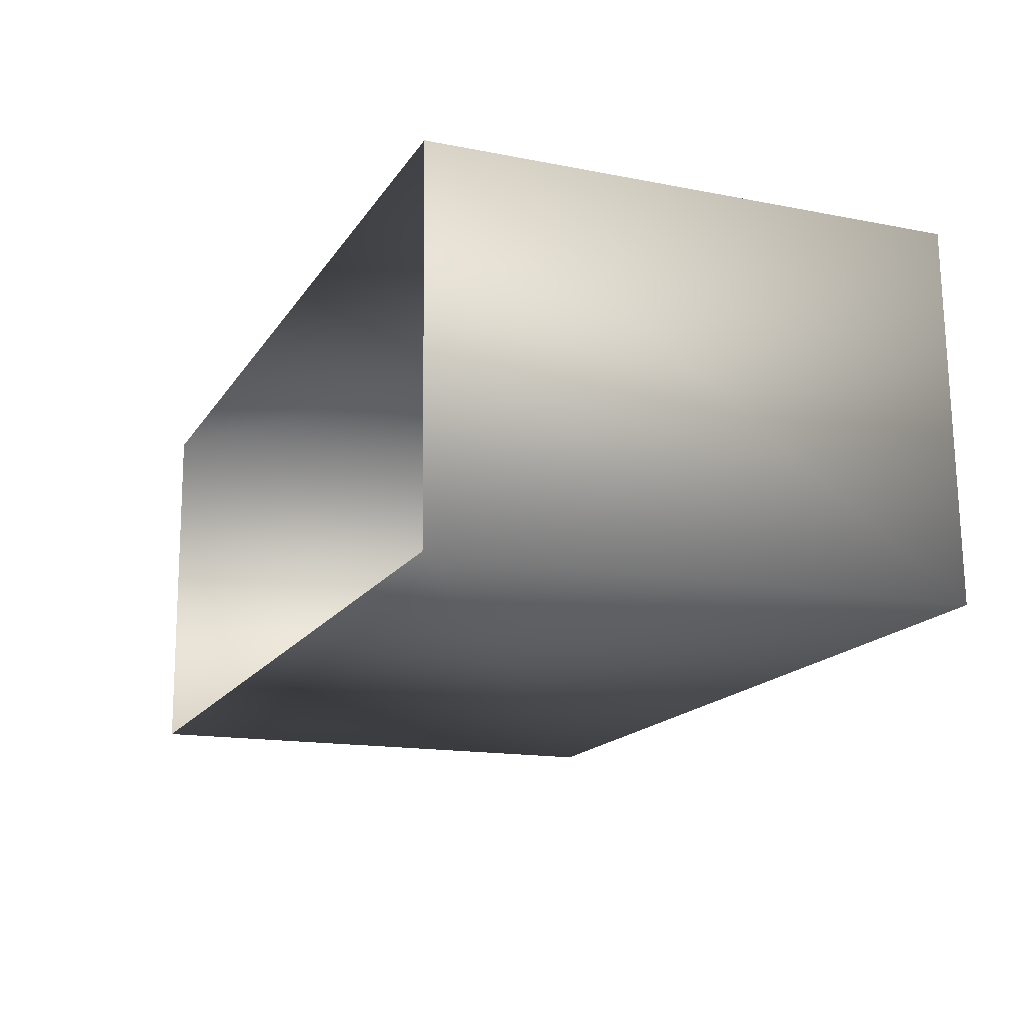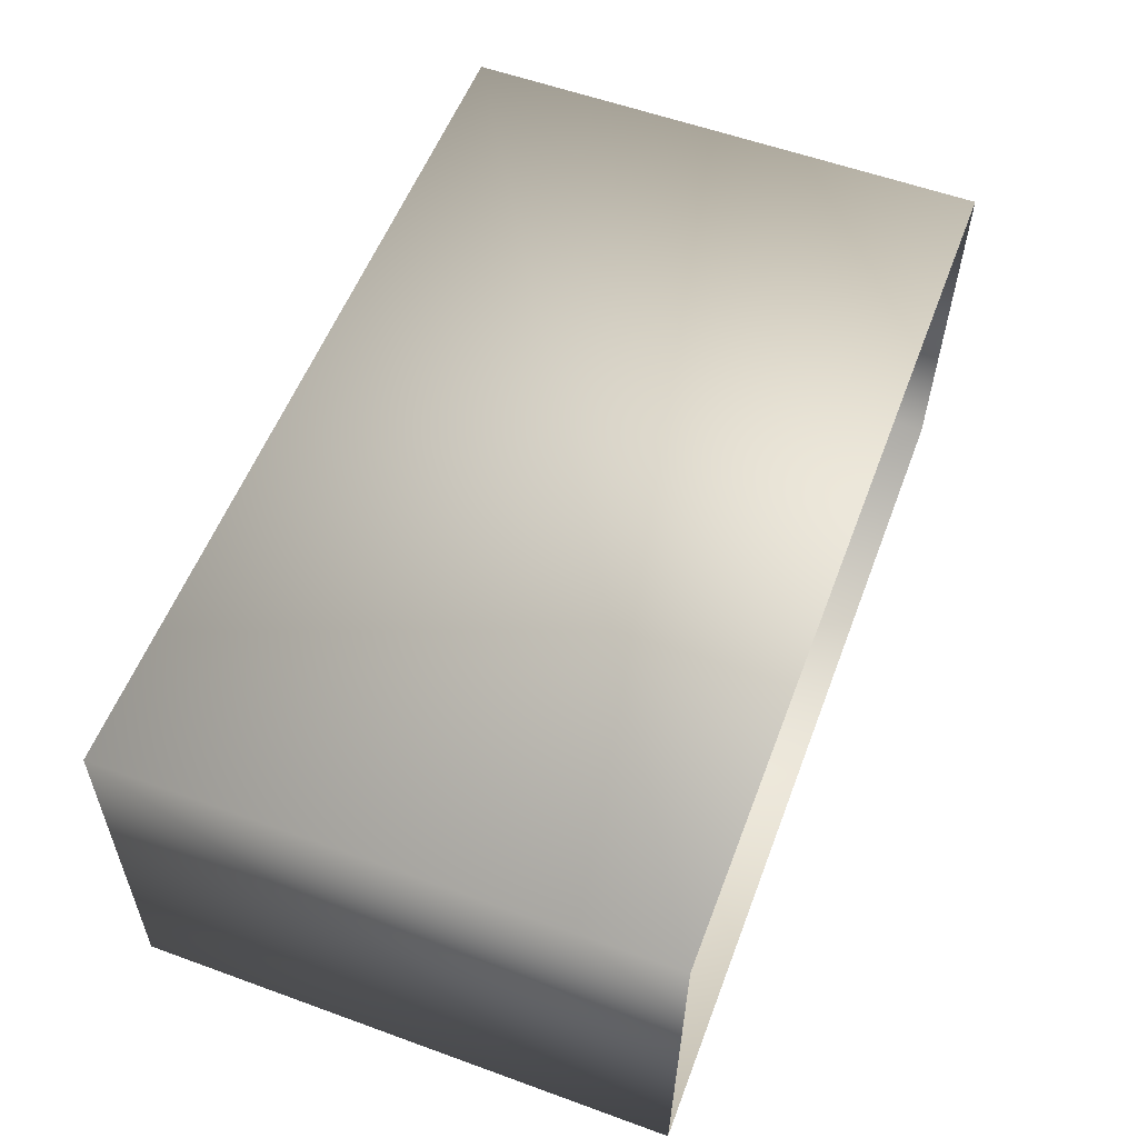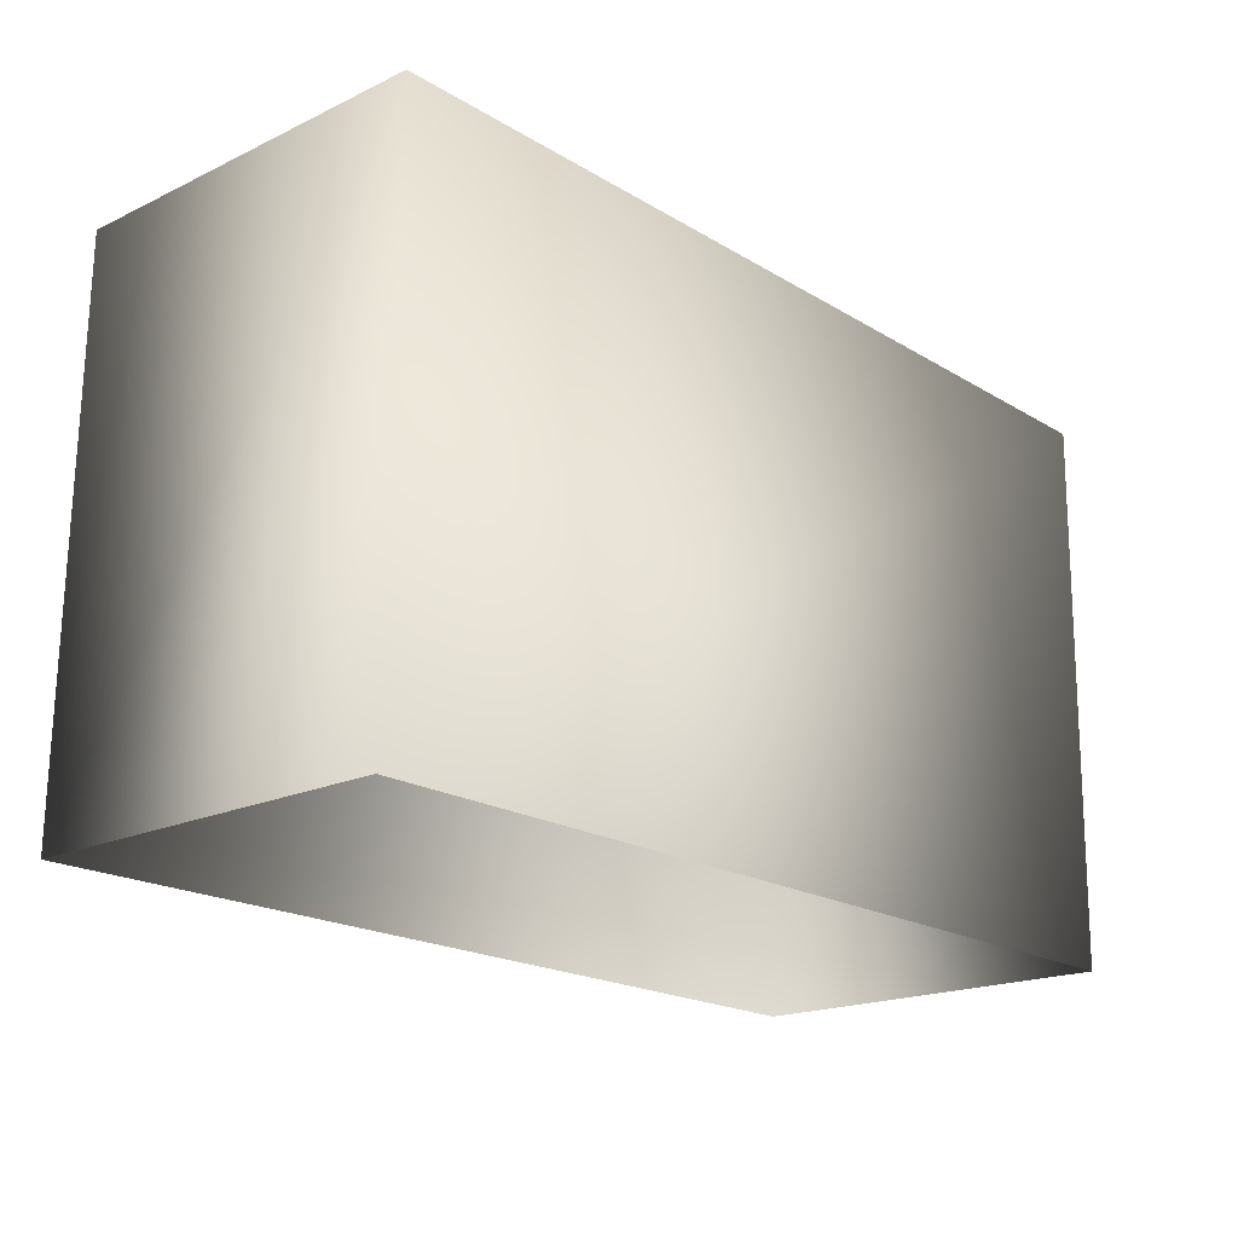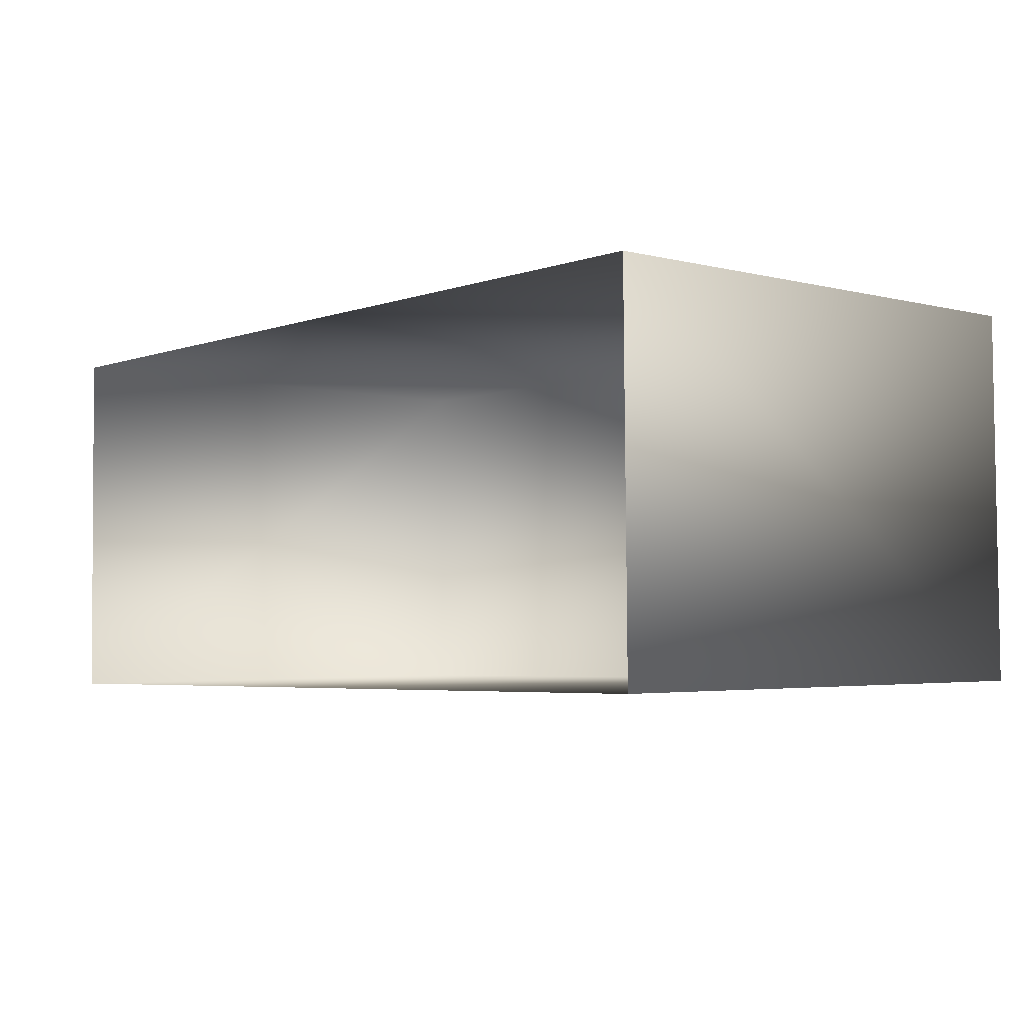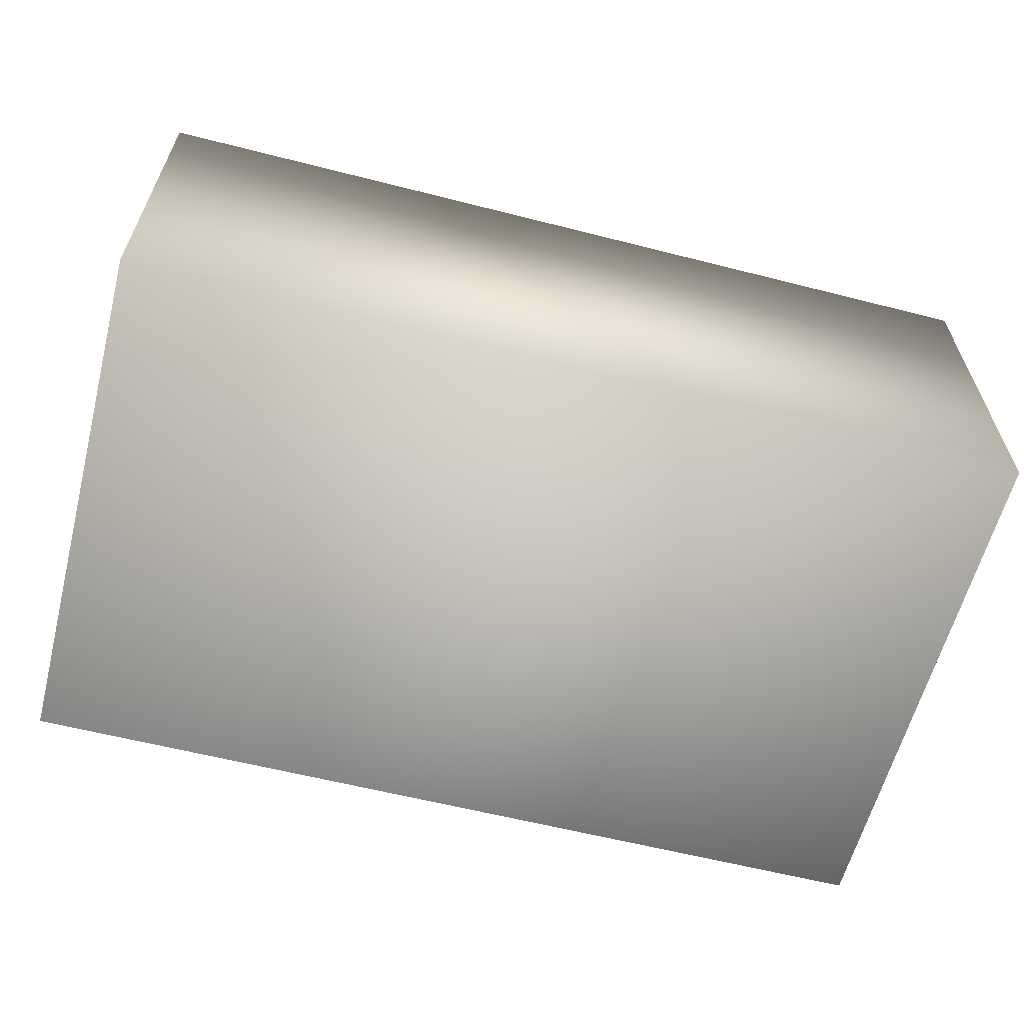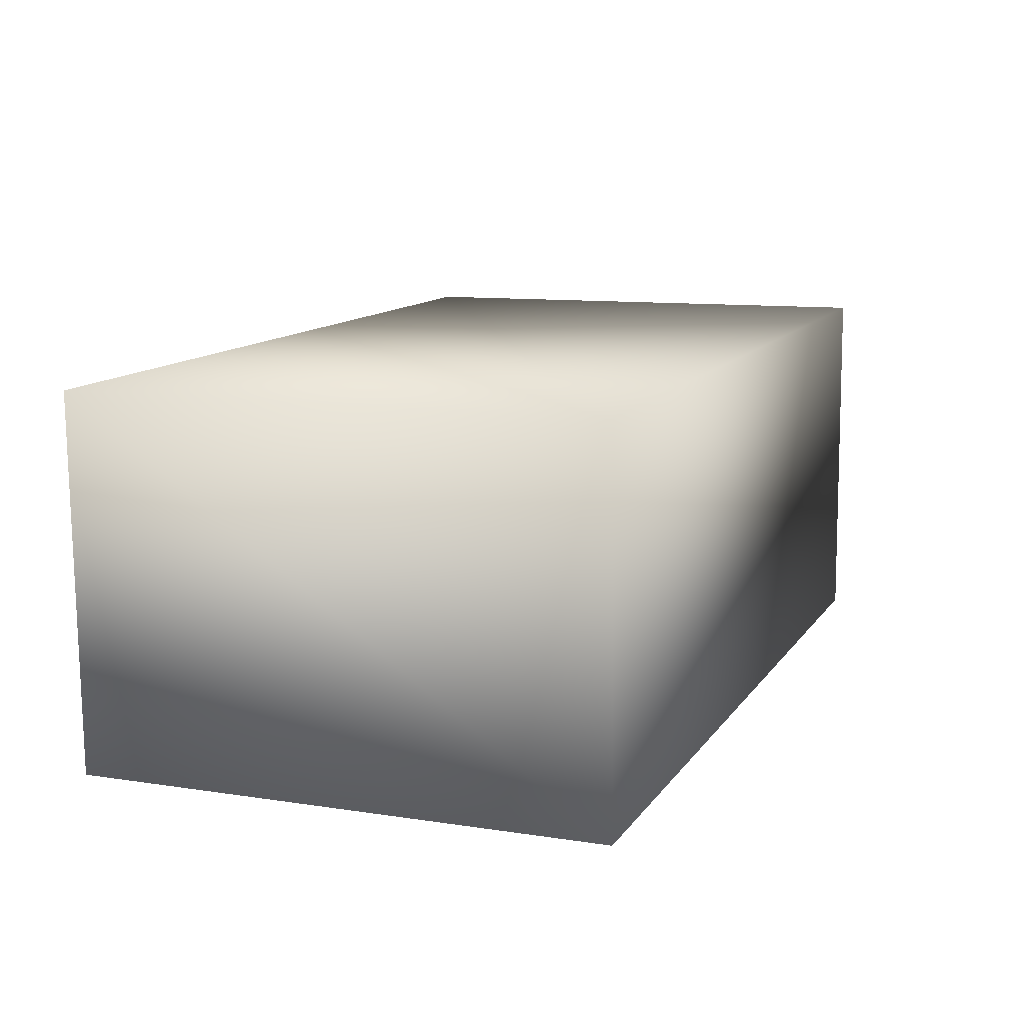
<metadata>
{"format":"obj","ext":"obj","renderer":"f3d","projection":"perspective","resolution":1024,"background":"white","views":[{"elev":-17.0,"azim":67.3,"up":"+Z"},{"elev":55.7,"azim":-69.4,"up":"+Z"},{"elev":-19.5,"azim":-48.0,"up":"+Y"},{"elev":-4.3,"azim":48.4,"up":"+Z"},{"elev":-60.4,"azim":165.4,"up":"+Z"},{"elev":12.3,"azim":111.6,"up":"+Z"}]}
</metadata>
<code>
g fcbg_cityforest_broken_conditioner_03
v 0.7888 0.952 -0.3193
v 0.7888 0.9456 0.3438
v -0.7888 0.9456 0.3438
v -0.7888 0.952 -0.3193
v 0.7888 0.003172 -0.3316
v -0.7888 0.003172 -0.3316
v -0.7888 0.9456 0.3438
v -0.7888 -0.003172 0.3316
v -0.7888 -0.003172 0.3316
v -0.7888 0.9456 0.3438
v 0.7888 0.9456 0.3438
v 0.7888 -0.003172 0.3316
v 0.7888 -0.003172 0.3316
v 0.7888 0.9456 0.3438
v 0.7888 0.952 -0.3193
v 0.7888 0.003172 -0.3316
g fcbg_cityforest_broken_conditioner_03_0
f 3 2 1
f 4 3 1
f 4 1 5
f 6 4 5
f 7 4 6
f 8 7 6
f 11 10 9
f 12 11 9
f 15 14 13
f 16 15 13

</code>
